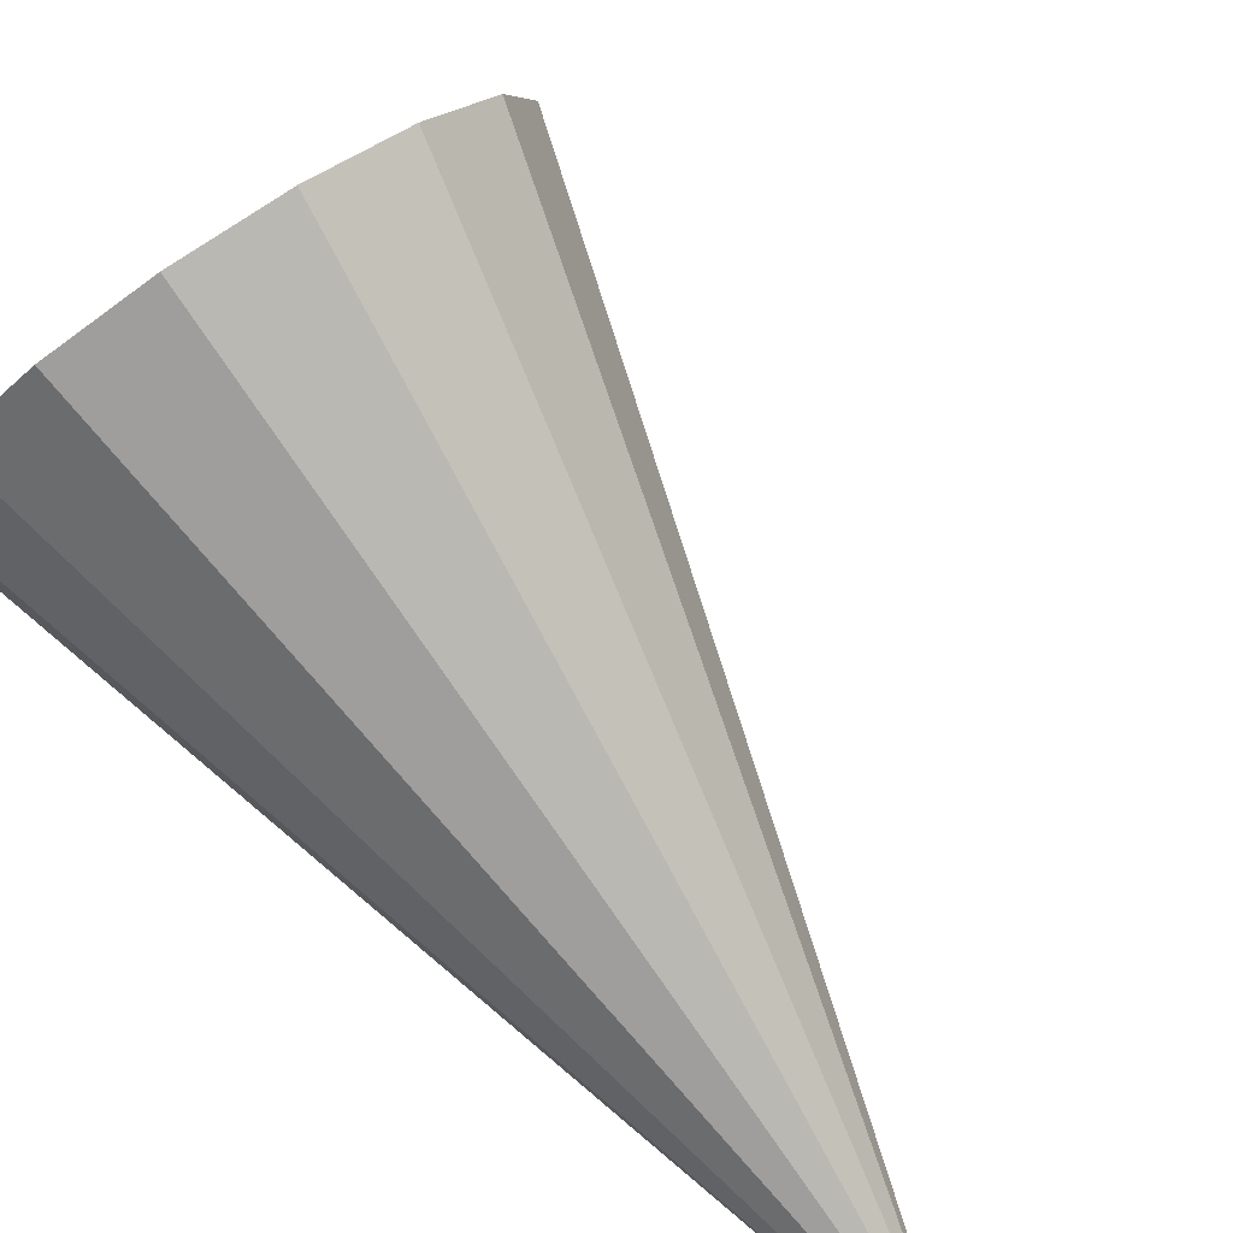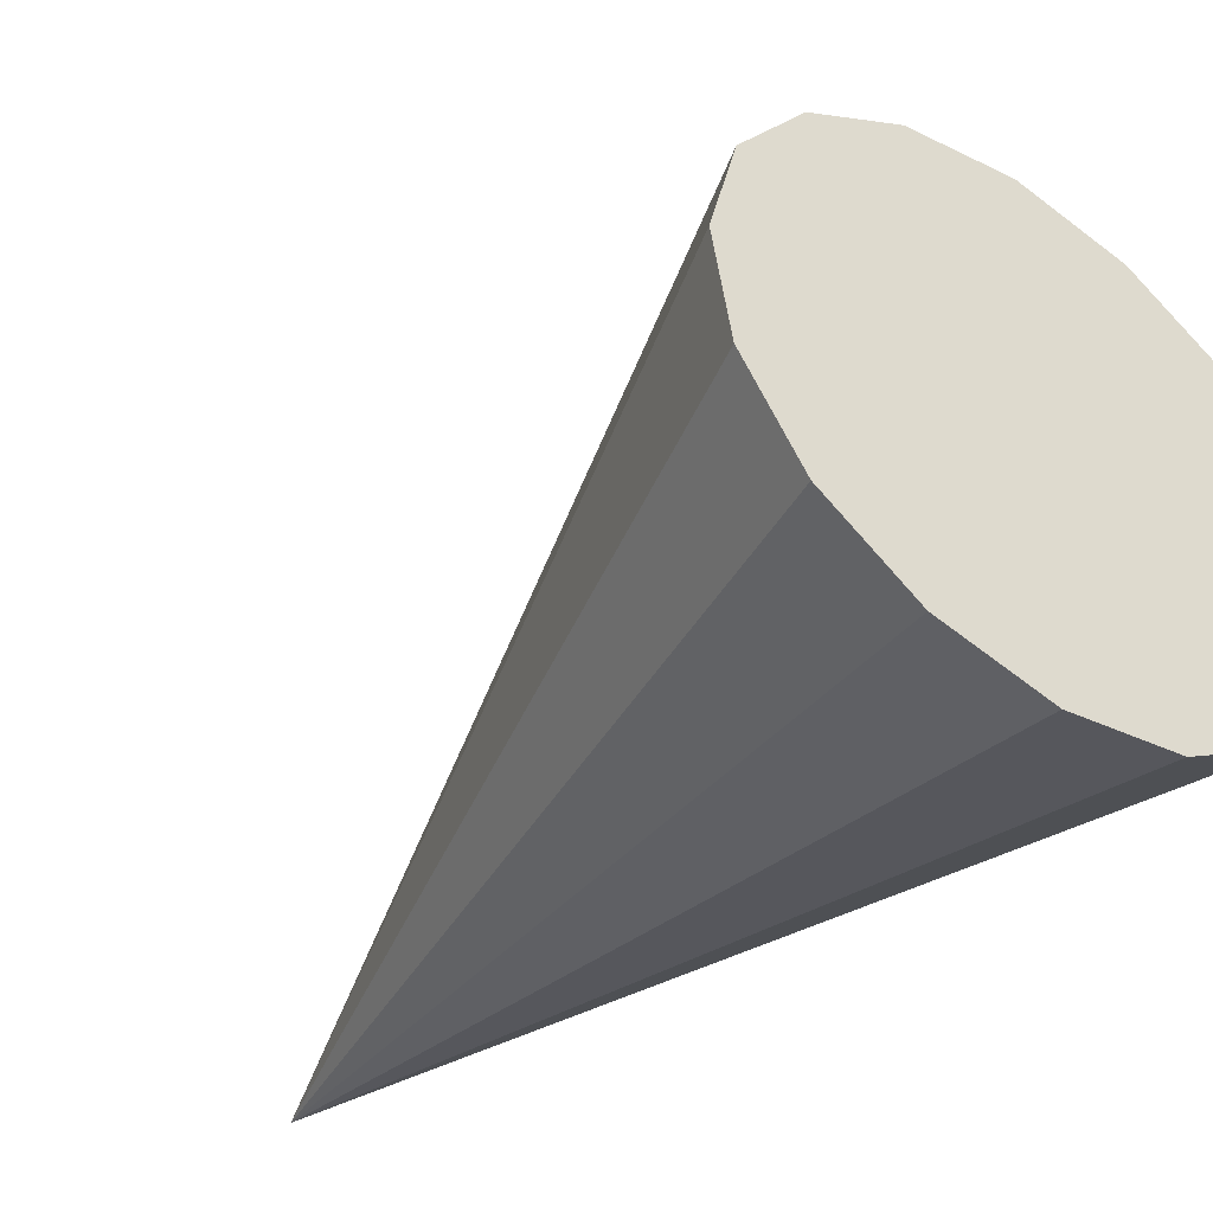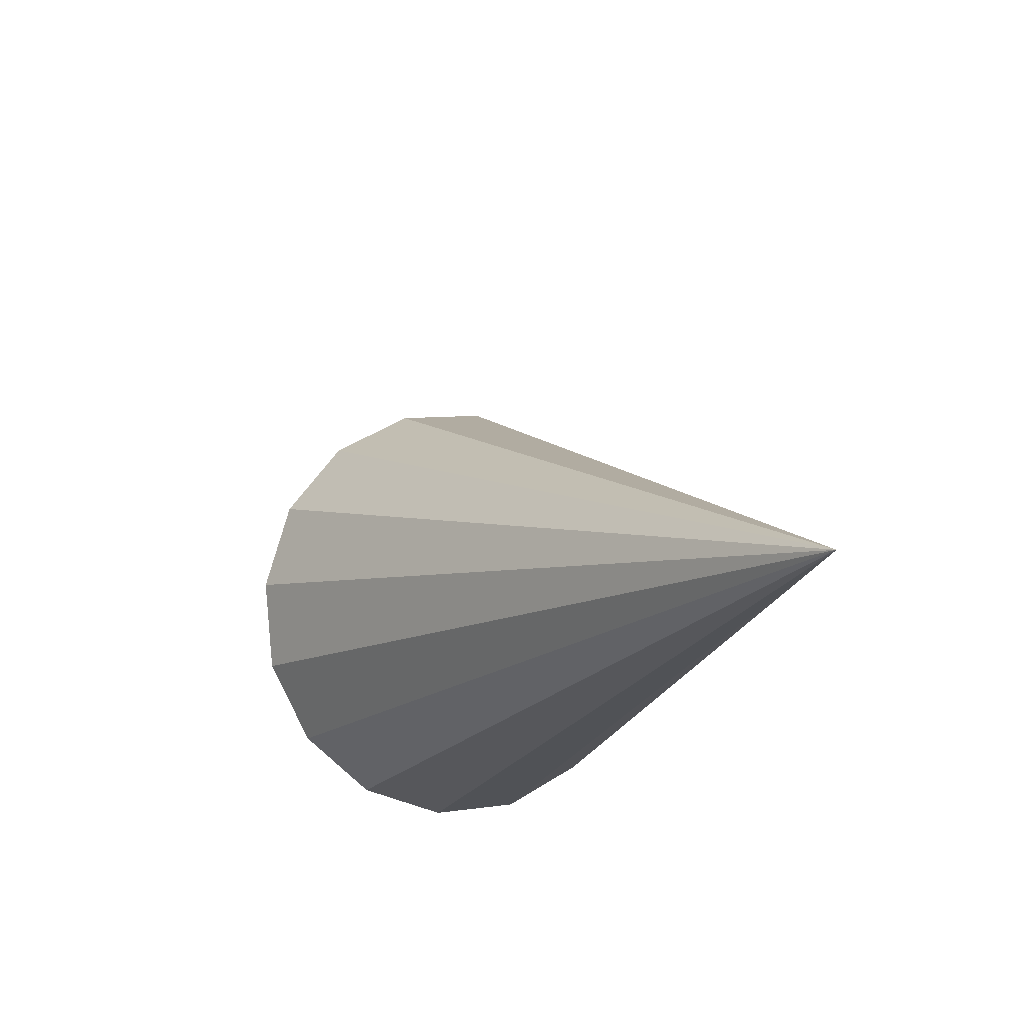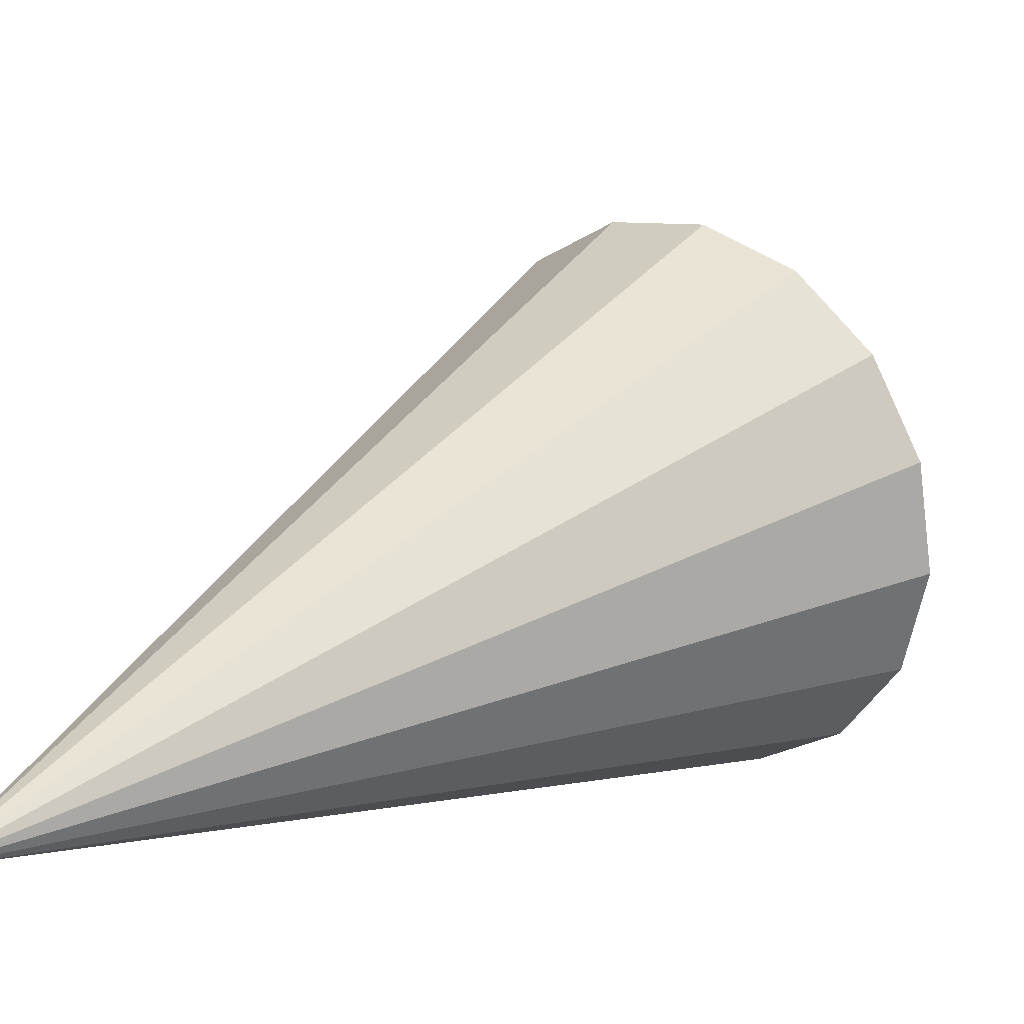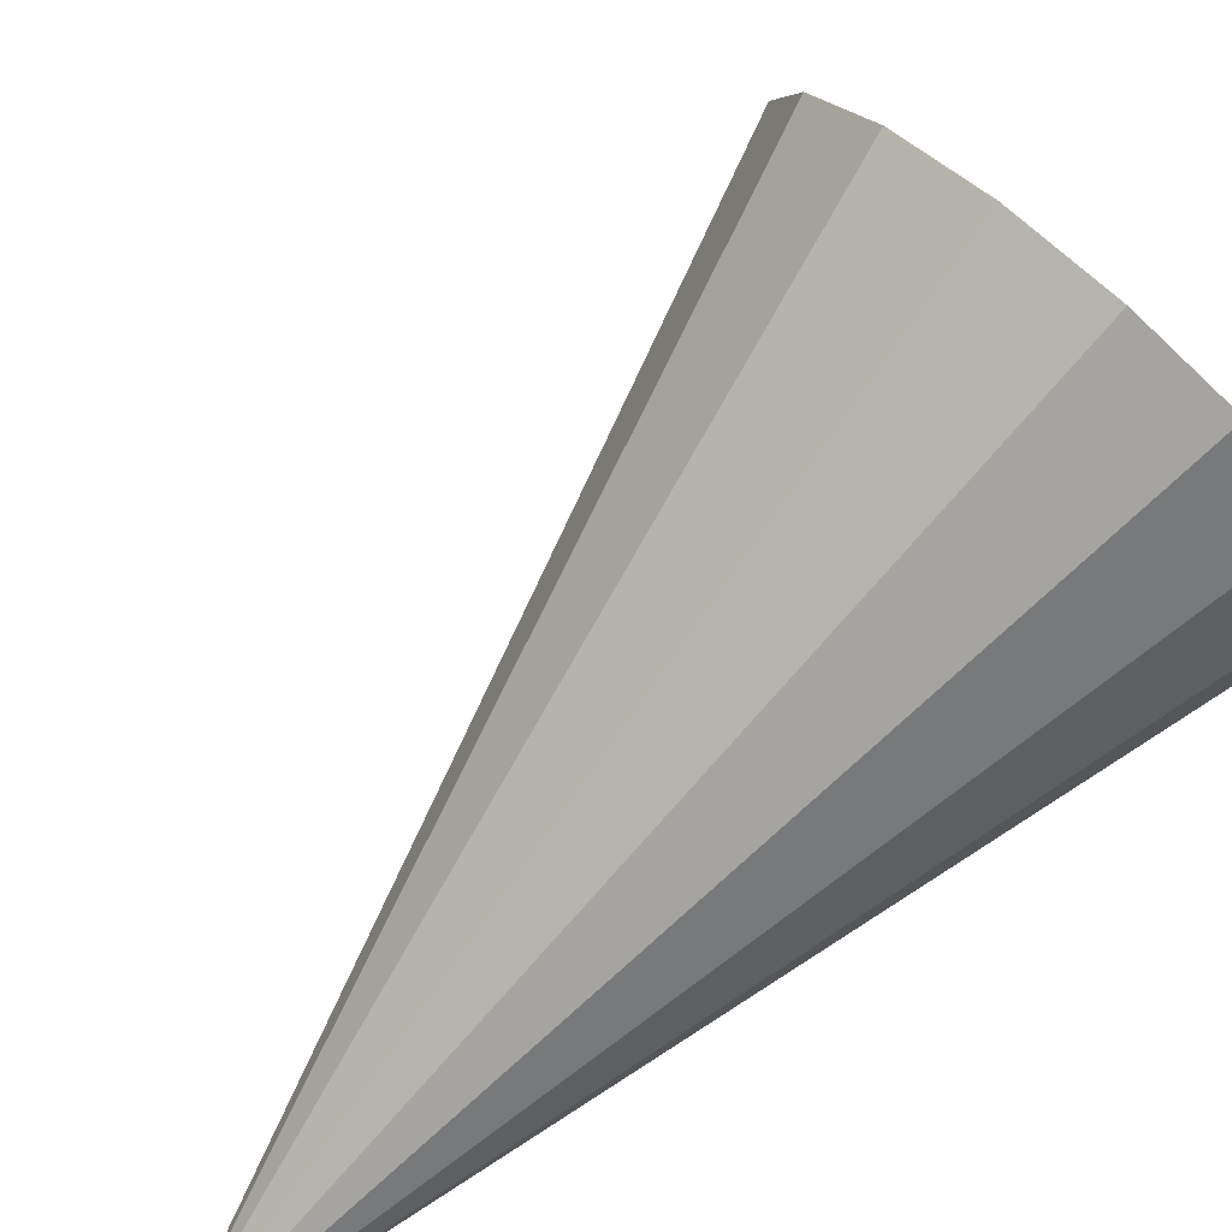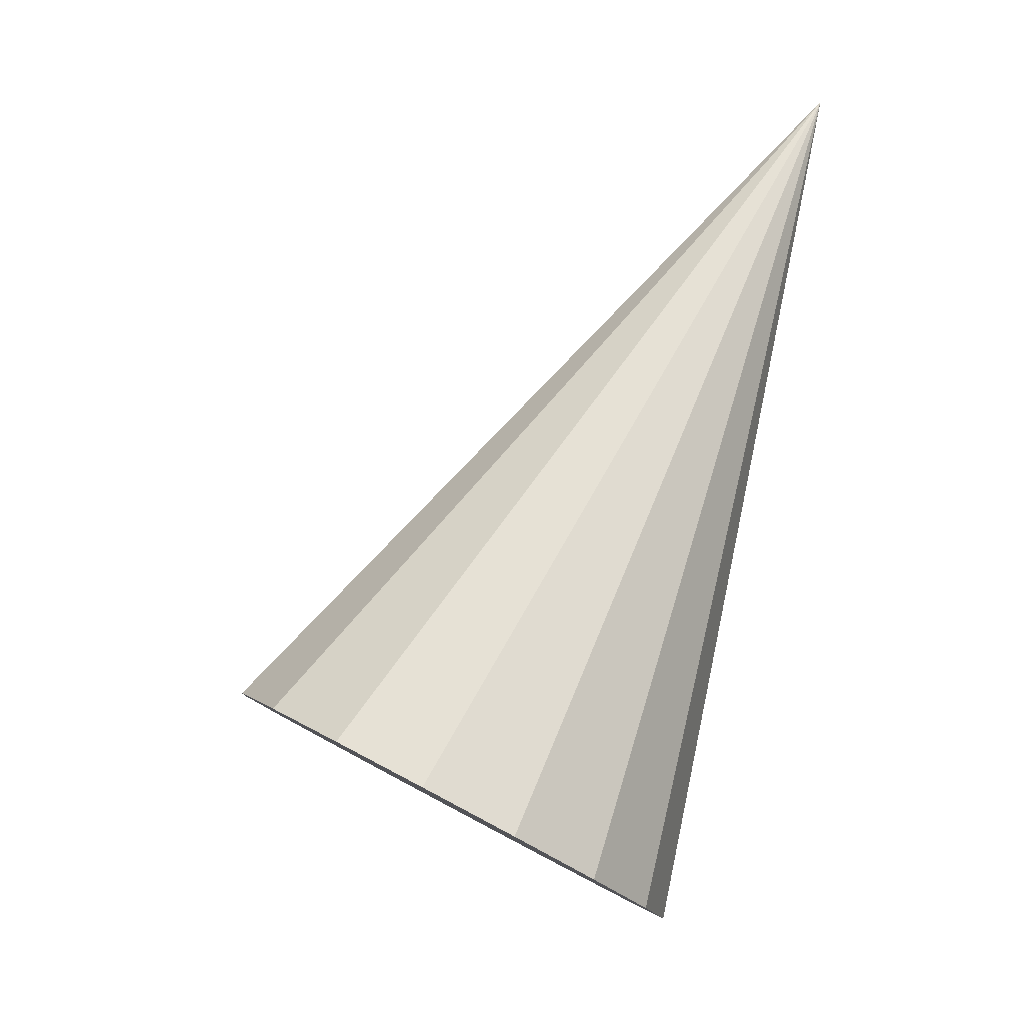
<metadata>
{"format":"obj","ext":"obj","renderer":"f3d","projection":"perspective","resolution":1024,"background":"white","views":[{"elev":57.5,"azim":-52.8,"up":"+Y"},{"elev":-14.7,"azim":125.7,"up":"+Y"},{"elev":66.7,"azim":-85.7,"up":"+Z"},{"elev":-10.3,"azim":28.6,"up":"+Y"},{"elev":-60.5,"azim":118.4,"up":"+Y"},{"elev":-16.1,"azim":-107.3,"up":"+Z"}]}
</metadata>
<code>
o Cone.082_Cone.1558
v -0.9372 -1.541 0.2682
v -1.153 -1.497 0.2316
v -1.343 -1.381 0.2359
v -1.479 -1.21 0.2806
v -1.54 -1.01 0.3588
v -1.517 -0.8115 0.4587
v -1.412 -0.6452 0.5649
v -1.243 -0.5362 0.6615
v -1.035 -0.501 0.7336
v -0.8195 -0.545 0.7702
v -0.6292 -0.6614 0.7659
v -0.4933 -0.8326 0.7212
v -1.454 -1.852 2.259
v -0.4324 -1.033 0.643
v -0.4558 -1.231 0.5431
v -0.56 -1.397 0.4368
v -0.729 -1.506 0.3403
f 1 13 2
f 2 13 3
f 3 13 4
f 4 13 5
f 5 13 6
f 6 13 7
f 7 13 8
f 8 13 9
f 9 13 10
f 10 13 11
f 11 13 12
f 12 13 14
f 14 13 15
f 15 13 16
f 16 13 17
f 17 13 1
f 8 12 17
f 17 1 2
f 2 3 4
f 4 5 6
f 6 7 4
f 7 8 4
f 8 9 12
f 9 10 12
f 10 11 12
f 12 14 17
f 14 15 17
f 15 16 17
f 17 2 4
f 17 4 8

</code>
